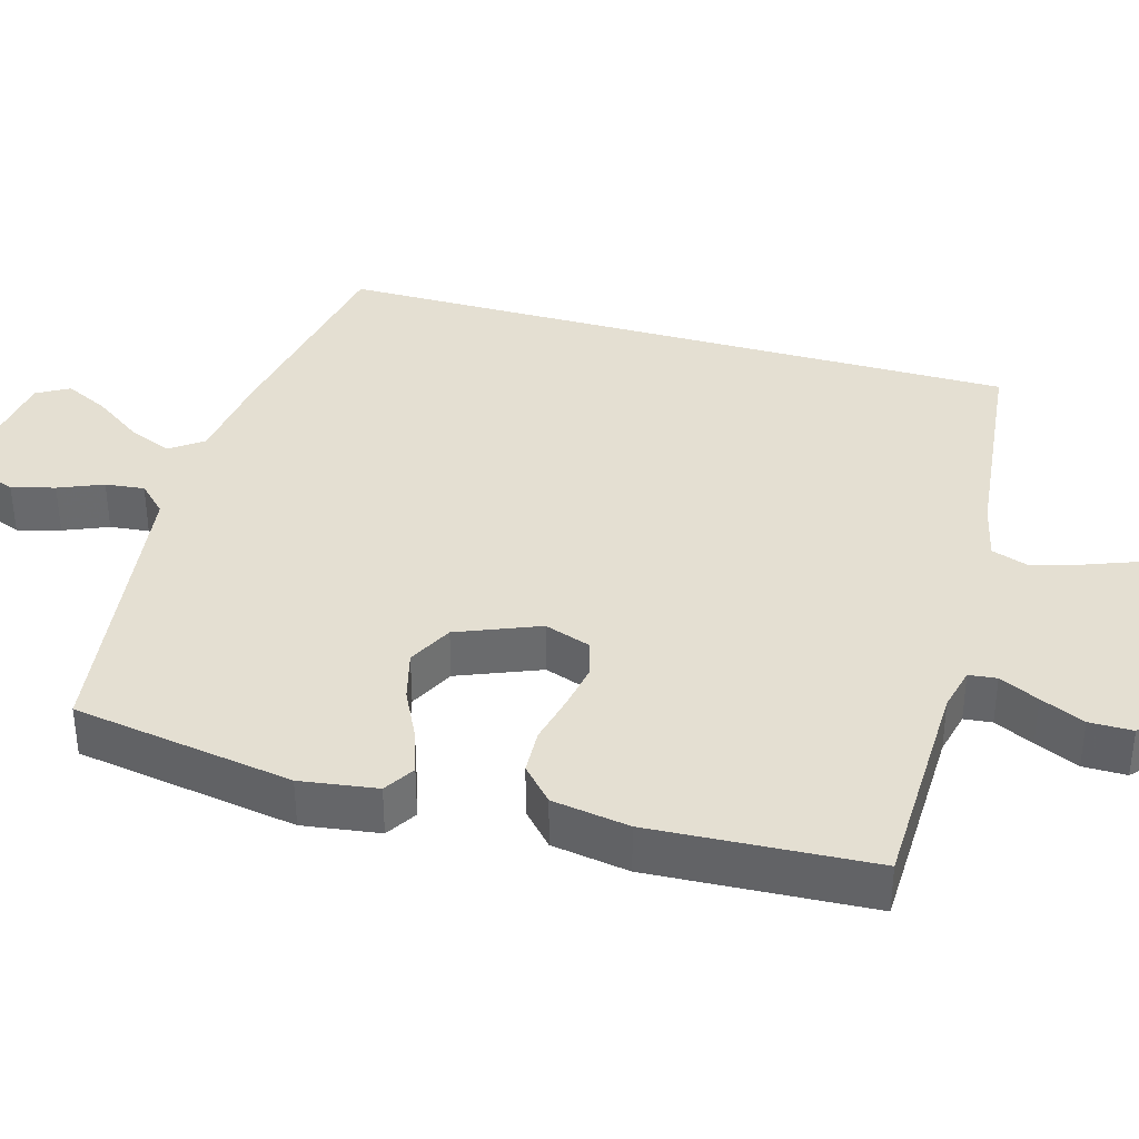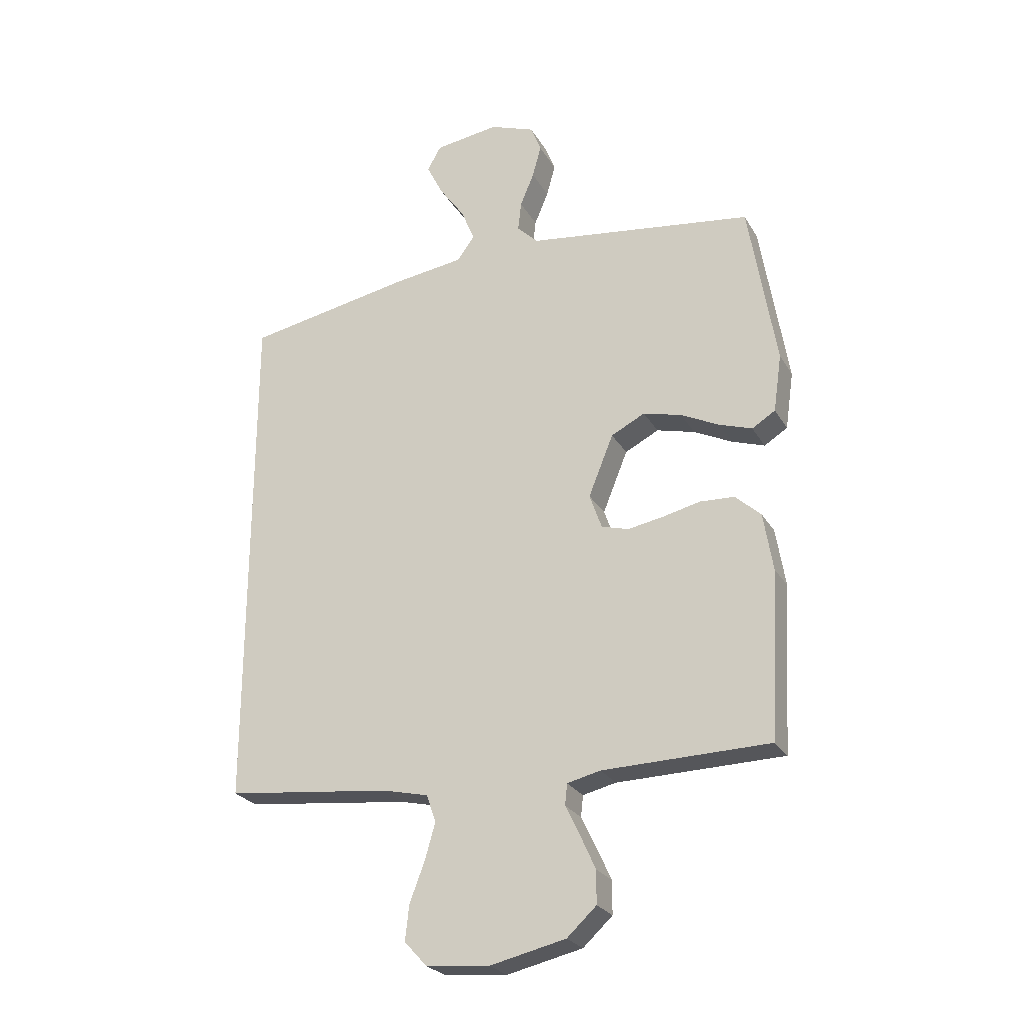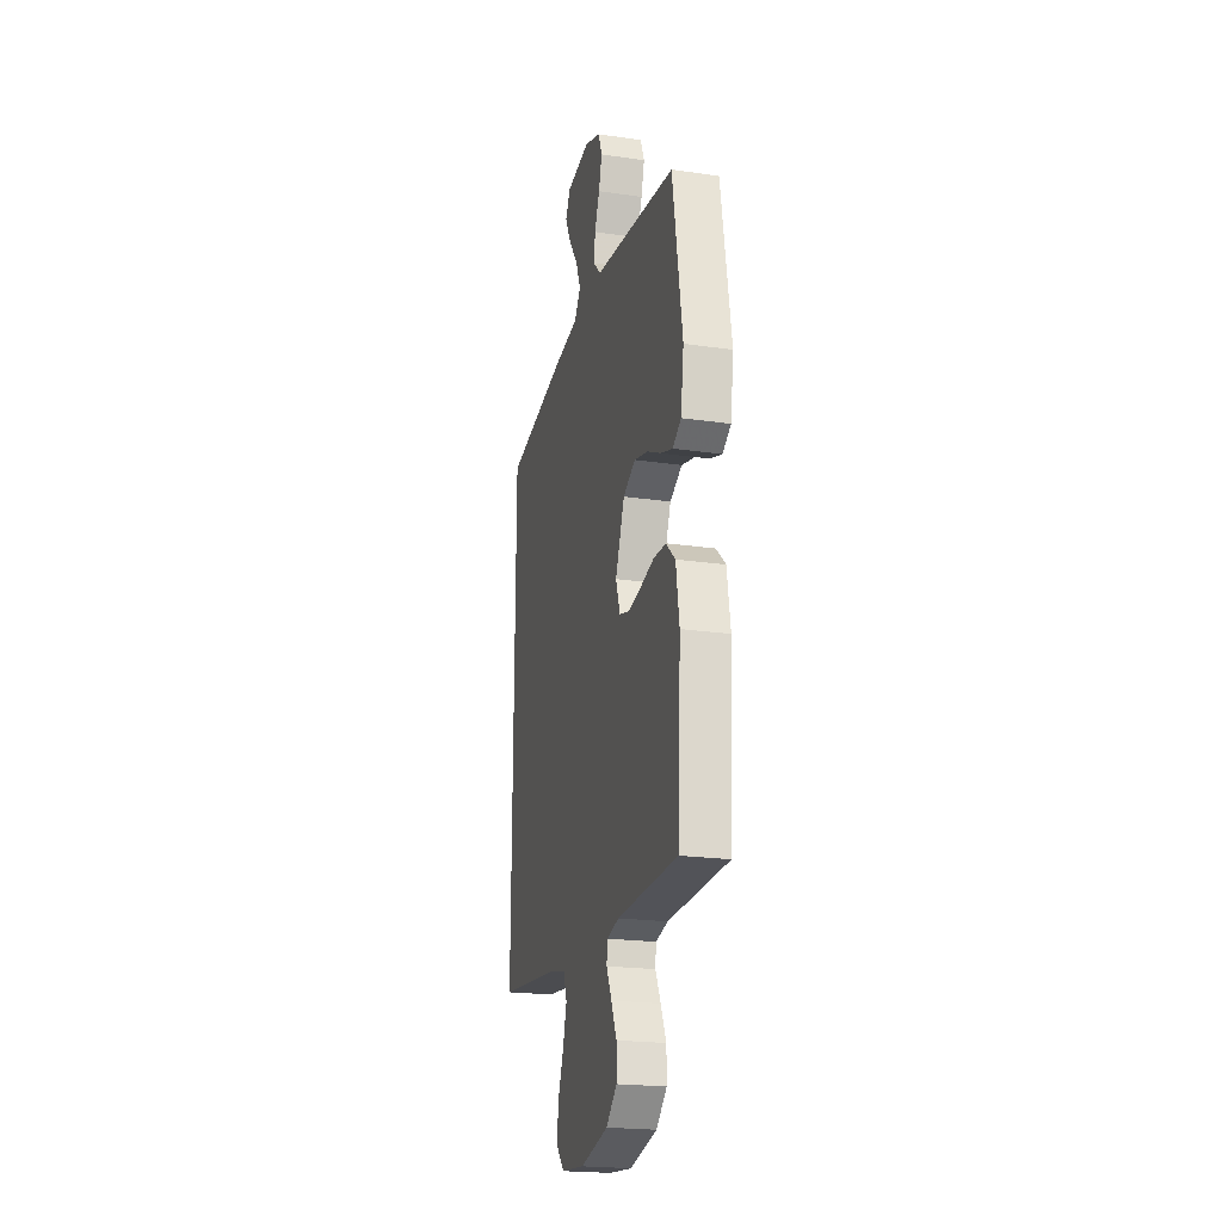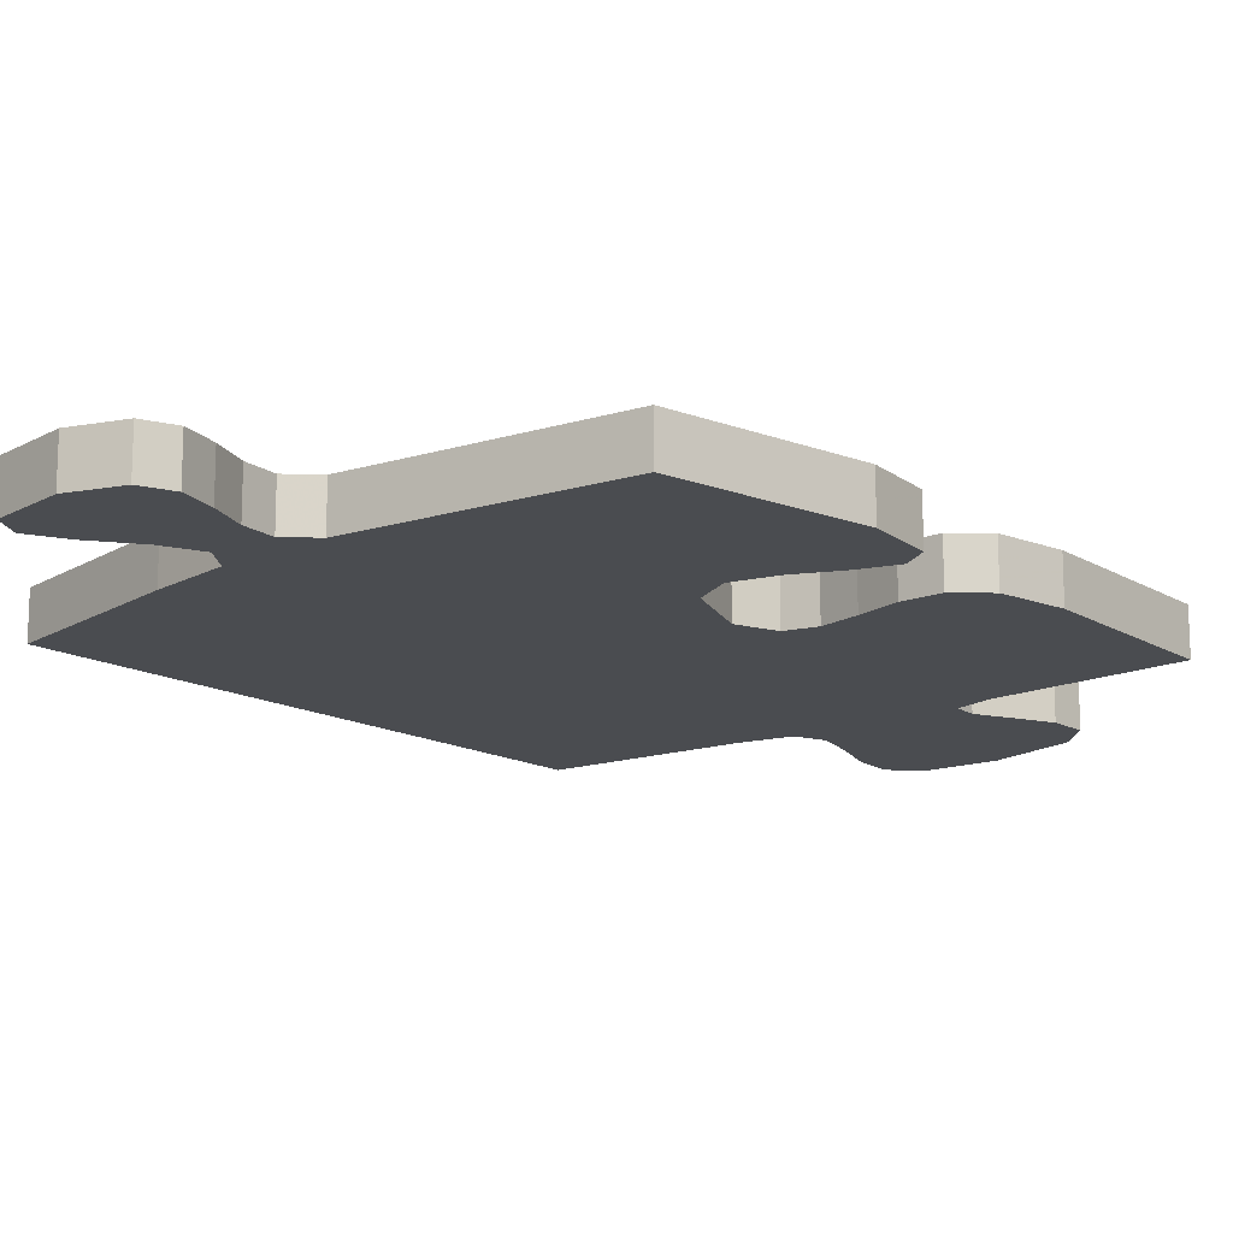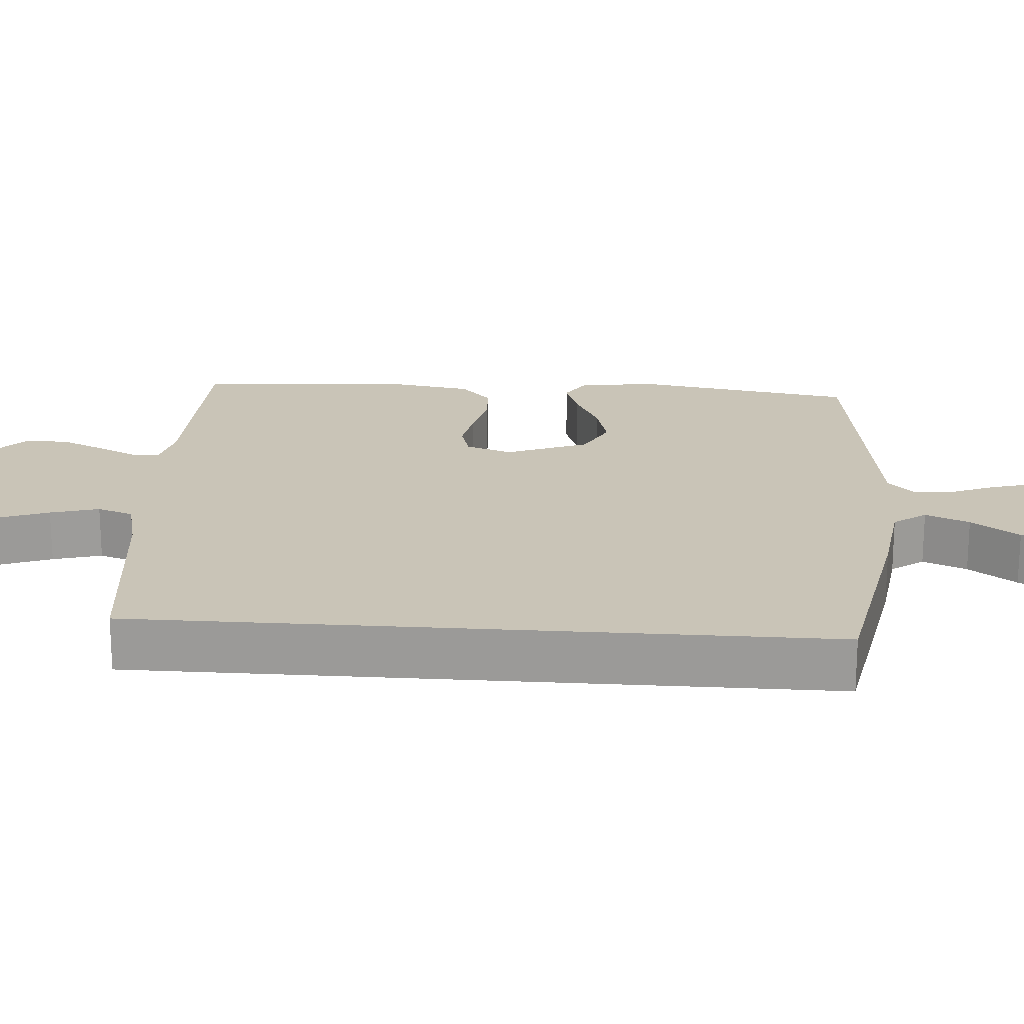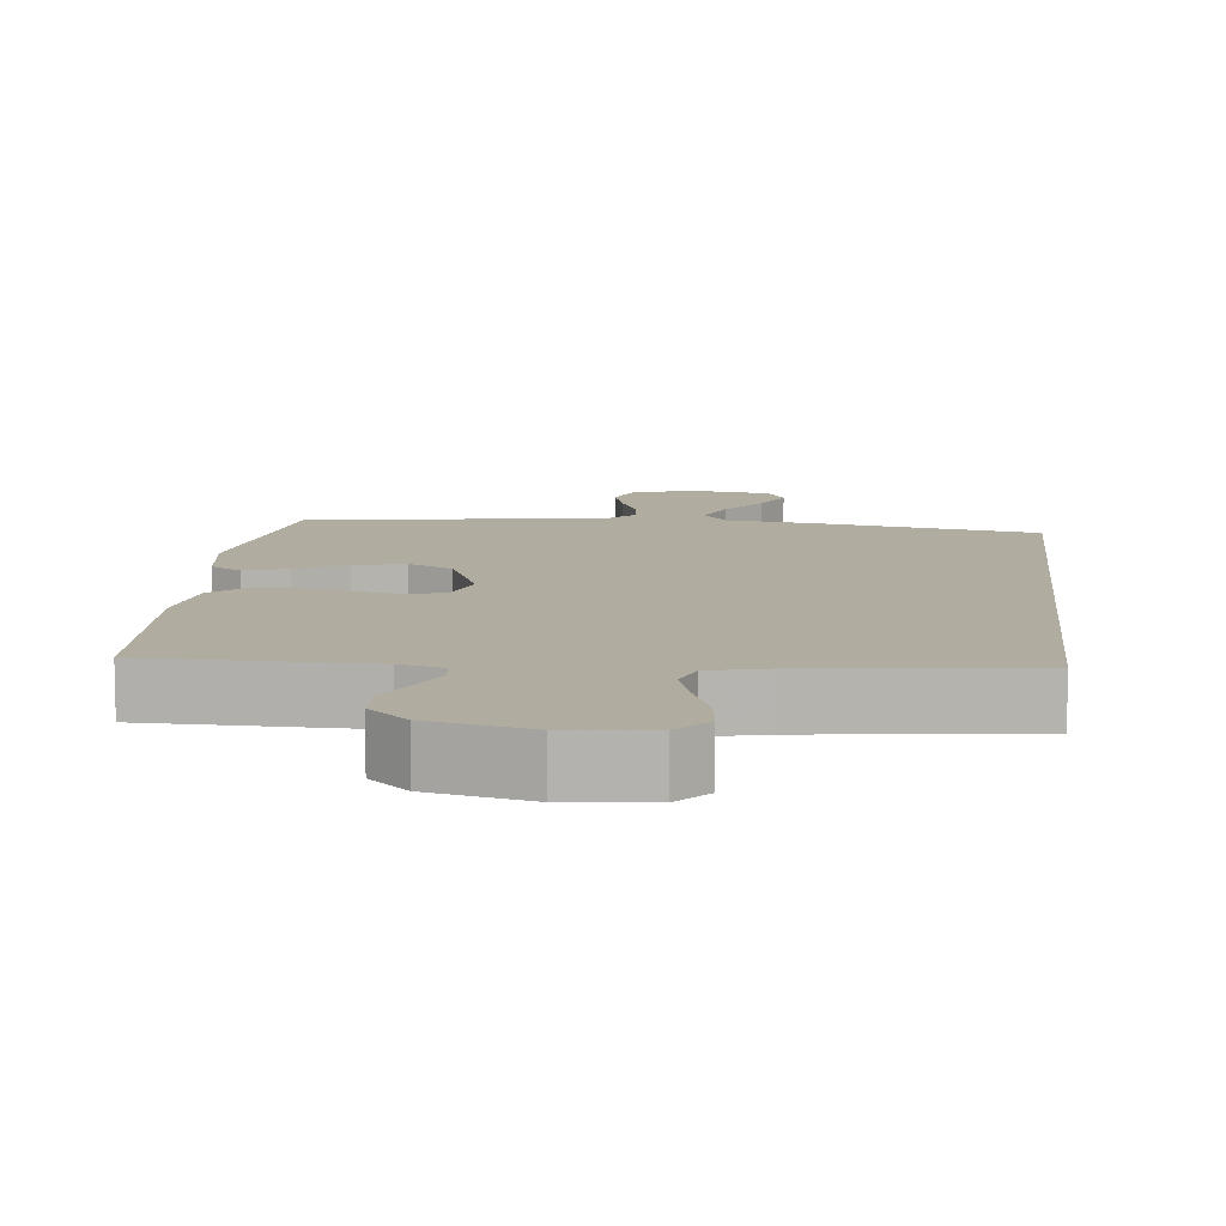
<metadata>
{"format":"obj","ext":"obj","renderer":"f3d","projection":"perspective","resolution":1024,"background":"white","views":[{"elev":37.1,"azim":106.0,"up":"+Y"},{"elev":-25.5,"azim":23.9,"up":"+Z"},{"elev":-21.5,"azim":75.5,"up":"+Z"},{"elev":-15.1,"azim":41.4,"up":"+Y"},{"elev":20.0,"azim":-85.8,"up":"+Y"},{"elev":10.1,"azim":-174.0,"up":"+Y"}]}
</metadata>
<code>
v 0.5 0.07 -0.5
v 0.2 0.07 -0.506
v 0.14 0.07 -0.52
v 0.136 0.07 -0.558
v 0.162 0.07 -0.612
v 0.189 0.07 -0.672
v 0.189 0.07 -0.731
v 0.136 0.07 -0.78
v 0 0.07 -0.811
v -0.115 0.07 -0.8
v -0.155 0.07 -0.756
v -0.148 0.07 -0.693
v -0.121 0.07 -0.622
v -0.102 0.07 -0.556
v -0.119 0.07 -0.507
v -0.2 0.07 -0.488
v -0.5 0.07 -0.454
v -0.5 0.07 0.484
v -0.2 0.07 0.539
v -0.073 0.07 0.556
v -0.041 0.07 0.6
v -0.066 0.07 0.66
v -0.112 0.07 0.725
v -0.141 0.07 0.784
v -0.116 0.07 0.828
v 0 0.07 0.844
v 0.081 0.07 0.814
v 0.1 0.07 0.765
v 0.084 0.07 0.707
v 0.059 0.07 0.647
v 0.053 0.07 0.594
v 0.091 0.07 0.556
v 0.2 0.07 0.541
v 0.5 0.07 0.5
v 0.549 0.07 0.2
v 0.534 0.07 0.096
v 0.492 0.07 0.07
v 0.433 0.07 0.09
v 0.364 0.07 0.124
v 0.295 0.07 0.142
v 0.234 0.07 0.111
v 0.189 0.07 0
v 0.211 0.07 -0.063
v 0.26 0.07 -0.077
v 0.323 0.07 -0.066
v 0.392 0.07 -0.05
v 0.454 0.07 -0.053
v 0.5 0.07 -0.095
v 0.517 0.07 -0.2
v 0.5 0 -0.5
v 0.2 0 -0.506
v 0.14 0 -0.52
v 0.136 0 -0.558
v 0.162 0 -0.612
v 0.189 0 -0.672
v 0.189 0 -0.731
v 0.136 0 -0.78
v 0 0 -0.811
v -0.115 0 -0.8
v -0.155 0 -0.756
v -0.148 0 -0.693
v -0.121 0 -0.622
v -0.102 0 -0.556
v -0.119 0 -0.507
v -0.2 0 -0.488
v -0.5 0 -0.454
v -0.5 0 0.484
v -0.2 0 0.539
v -0.073 0 0.556
v -0.041 0 0.6
v -0.066 0 0.66
v -0.112 0 0.725
v -0.141 0 0.784
v -0.116 0 0.828
v 0 0 0.844
v 0.081 0 0.814
v 0.1 0 0.765
v 0.084 0 0.707
v 0.059 0 0.647
v 0.053 0 0.594
v 0.091 0 0.556
v 0.2 0 0.541
v 0.5 0 0.5
v 0.549 0 0.2
v 0.534 0 0.096
v 0.492 0 0.07
v 0.433 0 0.09
v 0.364 0 0.124
v 0.295 0 0.142
v 0.234 0 0.111
v 0.189 0 0
v 0.211 0 -0.063
v 0.26 0 -0.077
v 0.323 0 -0.066
v 0.392 0 -0.05
v 0.454 0 -0.053
v 0.5 0 -0.095
v 0.517 0 -0.2
f 48 49 1 2
f 45 46 47 48
f 44 45 48 2
f 43 44 2 3
f 42 43 3
f 36 37 38 39
f 36 39 40
f 33 34 35 36
f 32 33 36 40
f 31 32 40 41
f 27 28 29 30
f 25 26 27 30
f 25 30 31
f 22 23 24 25
f 21 22 25 31
f 20 21 31 41
f 16 17 18 19
f 15 16 19 20
f 14 15 20 41
f 10 11 12 13
f 4 5 6 7
f 4 7 8 9
f 42 3 4 9
f 14 41 42
f 13 14 42
f 9 10 13 42
f 51 50 98 97
f 97 96 95 94
f 51 97 94 93
f 52 51 93 92
f 52 92 91
f 88 87 86 85
f 89 88 85
f 85 84 83 82
f 89 85 82 81
f 90 89 81 80
f 79 78 77 76
f 79 76 75 74
f 80 79 74
f 74 73 72 71
f 80 74 71 70
f 90 80 70 69
f 68 67 66 65
f 69 68 65 64
f 90 69 64 63
f 62 61 60 59
f 56 55 54 53
f 58 57 56 53
f 58 53 52 91
f 91 90 63
f 91 63 62
f 91 62 59 58
f 1 50 51 2
f 2 51 52 3
f 3 52 53 4
f 4 53 54 5
f 5 54 55 6
f 6 55 56 7
f 7 56 57 8
f 8 57 58 9
f 9 58 59 10
f 10 59 60 11
f 11 60 61 12
f 12 61 62 13
f 13 62 63 14
f 14 63 64 15
f 15 64 65 16
f 16 65 66 17
f 17 66 67 18
f 18 67 68 19
f 19 68 69 20
f 20 69 70 21
f 21 70 71 22
f 22 71 72 23
f 23 72 73 24
f 24 73 74 25
f 25 74 75 26
f 26 75 76 27
f 27 76 77 28
f 28 77 78 29
f 29 78 79 30
f 30 79 80 31
f 31 80 81 32
f 32 81 82 33
f 33 82 83 34
f 34 83 84 35
f 35 84 85 36
f 36 85 86 37
f 37 86 87 38
f 38 87 88 39
f 39 88 89 40
f 40 89 90 41
f 41 90 91 42
f 42 91 92 43
f 43 92 93 44
f 44 93 94 45
f 45 94 95 46
f 46 95 96 47
f 47 96 97 48
f 48 97 98 49
f 49 98 50 1

</code>
